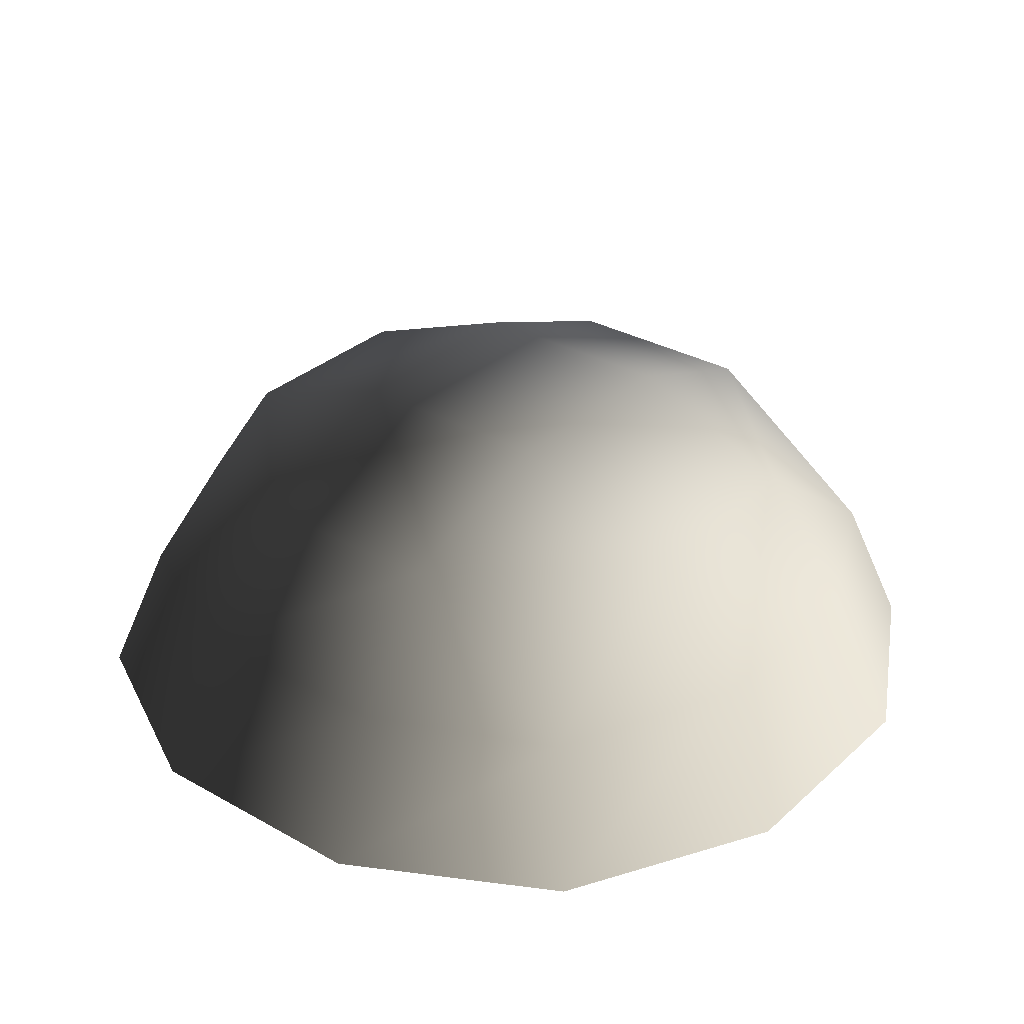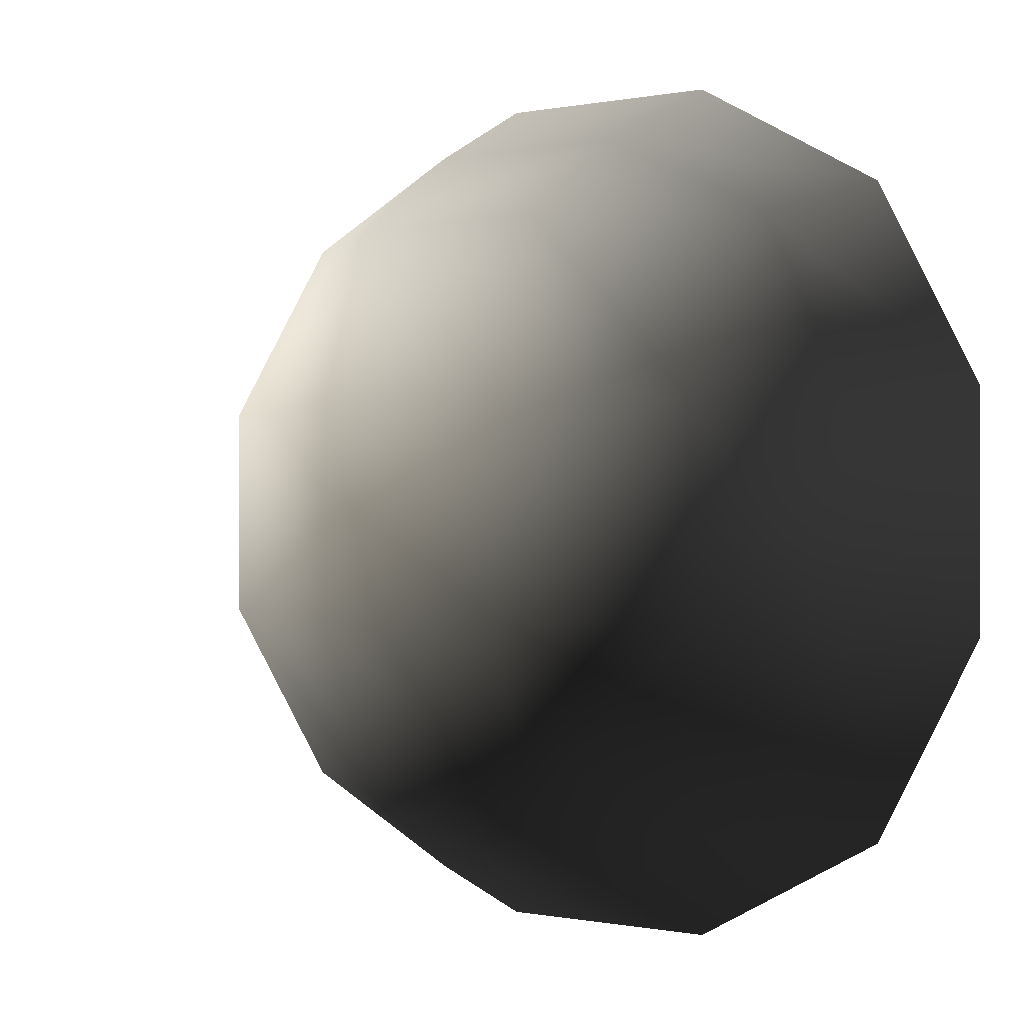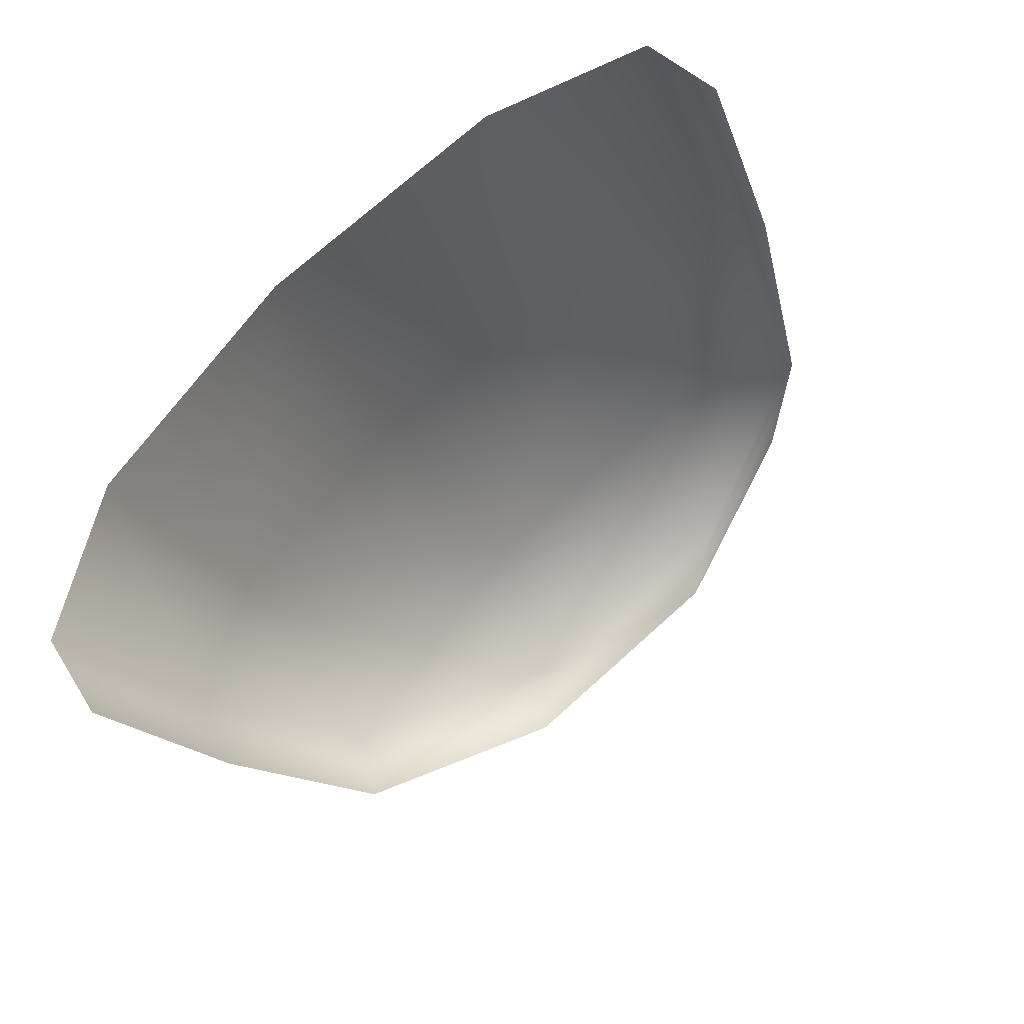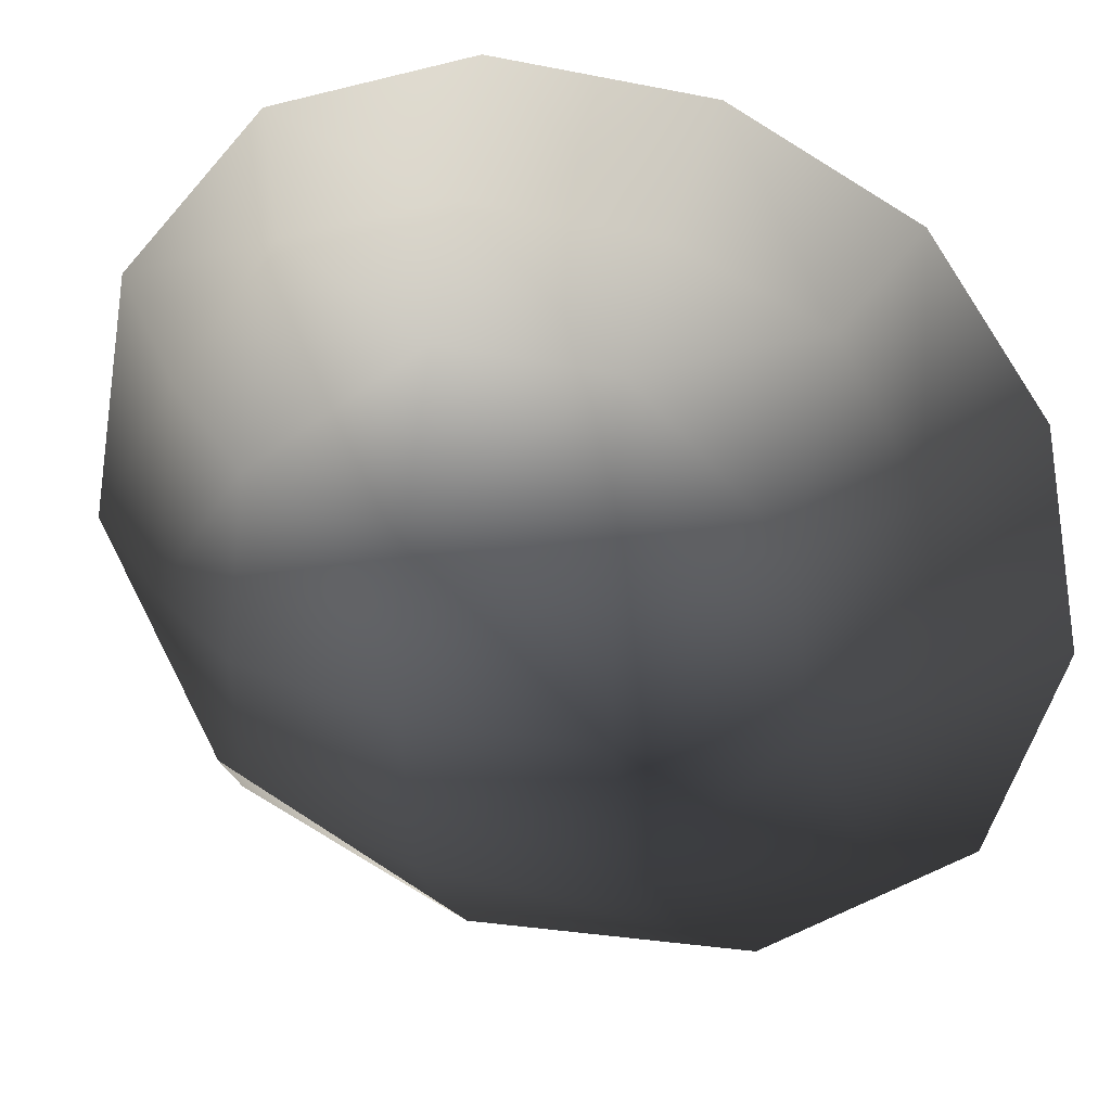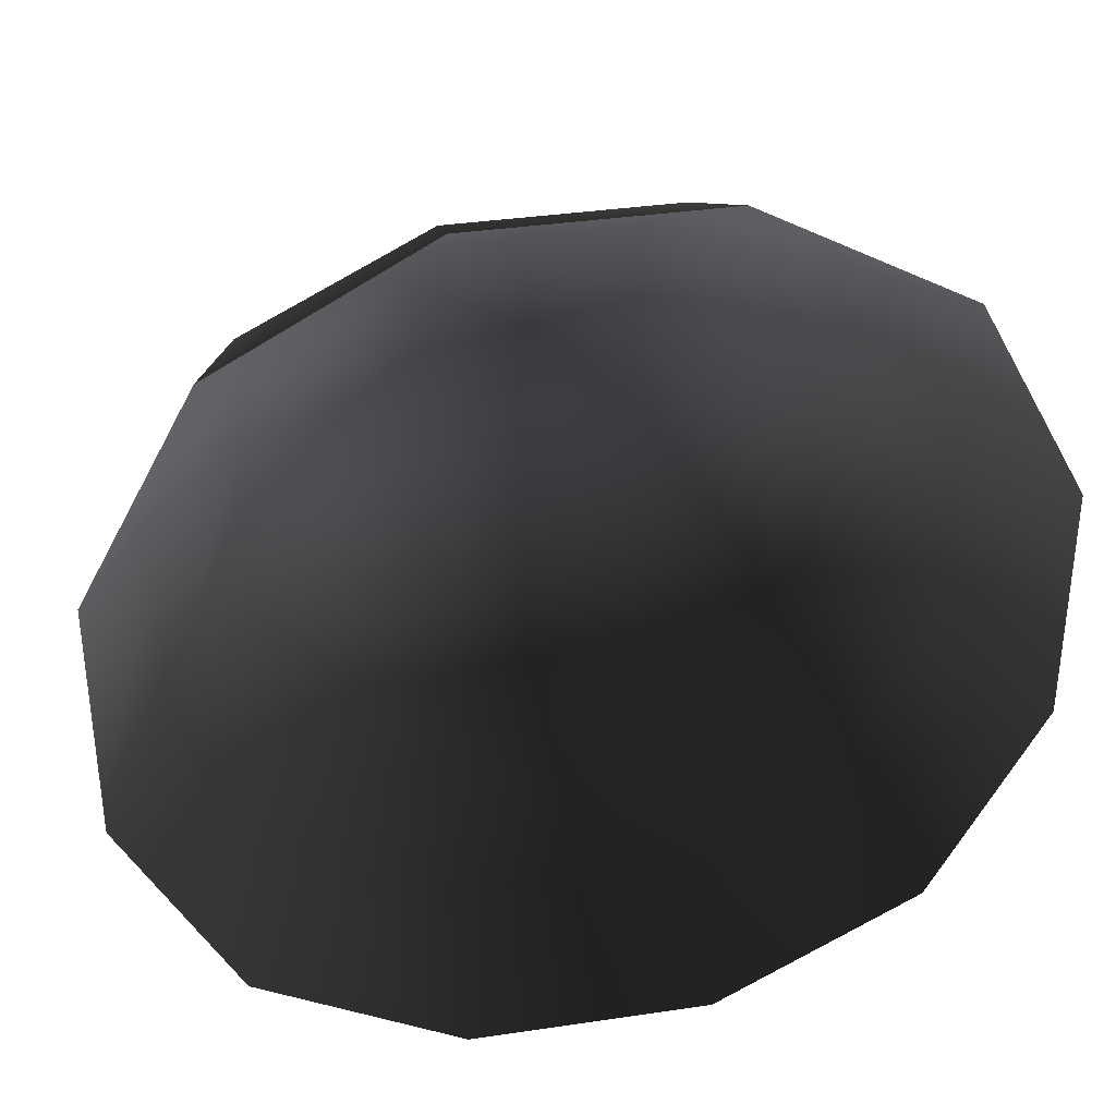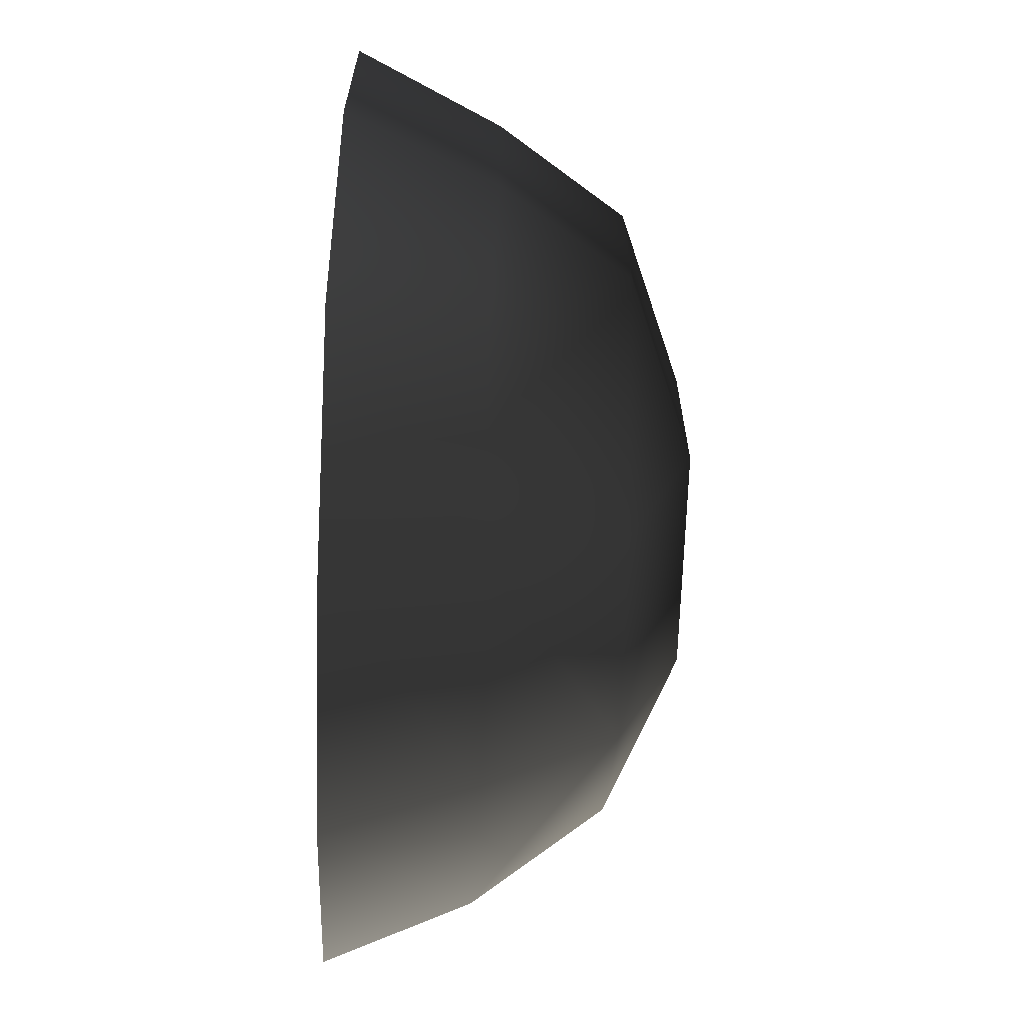
<metadata>
{"format":"obj","ext":"obj","renderer":"f3d","projection":"perspective","resolution":1024,"background":"white","views":[{"elev":31.6,"azim":128.5,"up":"+Z"},{"elev":-0.1,"azim":37.7,"up":"+Y"},{"elev":69.2,"azim":-42.7,"up":"+Y"},{"elev":-29.2,"azim":163.7,"up":"+Y"},{"elev":35.0,"azim":168.7,"up":"+Y"},{"elev":-66.7,"azim":-91.9,"up":"+Y"}]}
</metadata>
<code>
v -5.014 1.795 2.028
v -5.025 5.025 -0.3002
v -1.795 5.014 2.028
v -1.9 6.545 -0.1941
v 1.9 6.545 -0.1941
v 1.795 5.014 2.028
v 1.902 1.902 3.178
v -1.902 1.902 3.178
v 1.902 -1.902 3.178
v -1.902 -1.902 3.178
v 1.795 -5.014 2.028
v -1.795 -5.014 2.028
v 5.014 -1.795 2.028
v 5.025 -5.025 -0.3002
v 5.014 1.795 2.028
v 5.025 5.025 -0.3002
v -5.014 -1.795 2.028
v -6.545 1.9 -0.1941
v -6.545 -1.9 -0.1941
v -7.74 2.142 -2.693
v -7.74 -2.142 -2.693
v -5.025 -5.025 -0.3002
v -5.771 -5.771 -2.722
v 6.545 -1.9 -0.1941
v 6.545 1.9 -0.1941
v 7.74 -2.142 -2.693
v 7.74 2.142 -2.693
v 5.771 5.771 -2.722
v -1.9 -6.545 -0.1941
v 1.9 -6.545 -0.1941
v -2.142 -7.74 -2.693
v 2.142 -7.74 -2.693
v 5.771 -5.771 -2.722
v 2.142 7.74 -2.693
v -2.142 7.74 -2.693
v -5.771 5.771 -2.722
g Rock_single_t1(Clone)_35871_375
f 1 3 2
f 4 2 3
f 3 5 4
f 3 6 5
f 7 6 3
f 7 3 8
f 8 3 1
f 9 7 8
f 9 8 10
f 10 8 1
f 11 9 10
f 11 10 12
f 13 7 9
f 9 11 13
f 13 11 14
f 13 15 7
f 7 15 6
f 6 15 16
f 5 6 16
f 10 17 12
f 10 1 17
f 17 1 18
f 17 18 19
f 19 18 20
f 19 20 21
f 22 12 17
f 22 19 21
f 19 22 17
f 22 21 23
f 15 13 24
f 24 13 14
f 15 24 25
f 25 16 15
f 25 24 26
f 25 26 27
f 16 25 27
f 16 27 28
f 29 22 23
f 29 12 22
f 11 12 29
f 11 29 30
f 30 29 31
f 29 23 31
f 30 31 32
f 30 14 11
f 14 30 32
f 14 32 33
f 24 33 26
f 24 14 33
f 5 28 34
f 4 5 34
f 4 34 35
f 2 4 35
f 2 35 36
f 5 16 28
f 18 2 36
f 18 36 20
f 18 1 2

</code>
